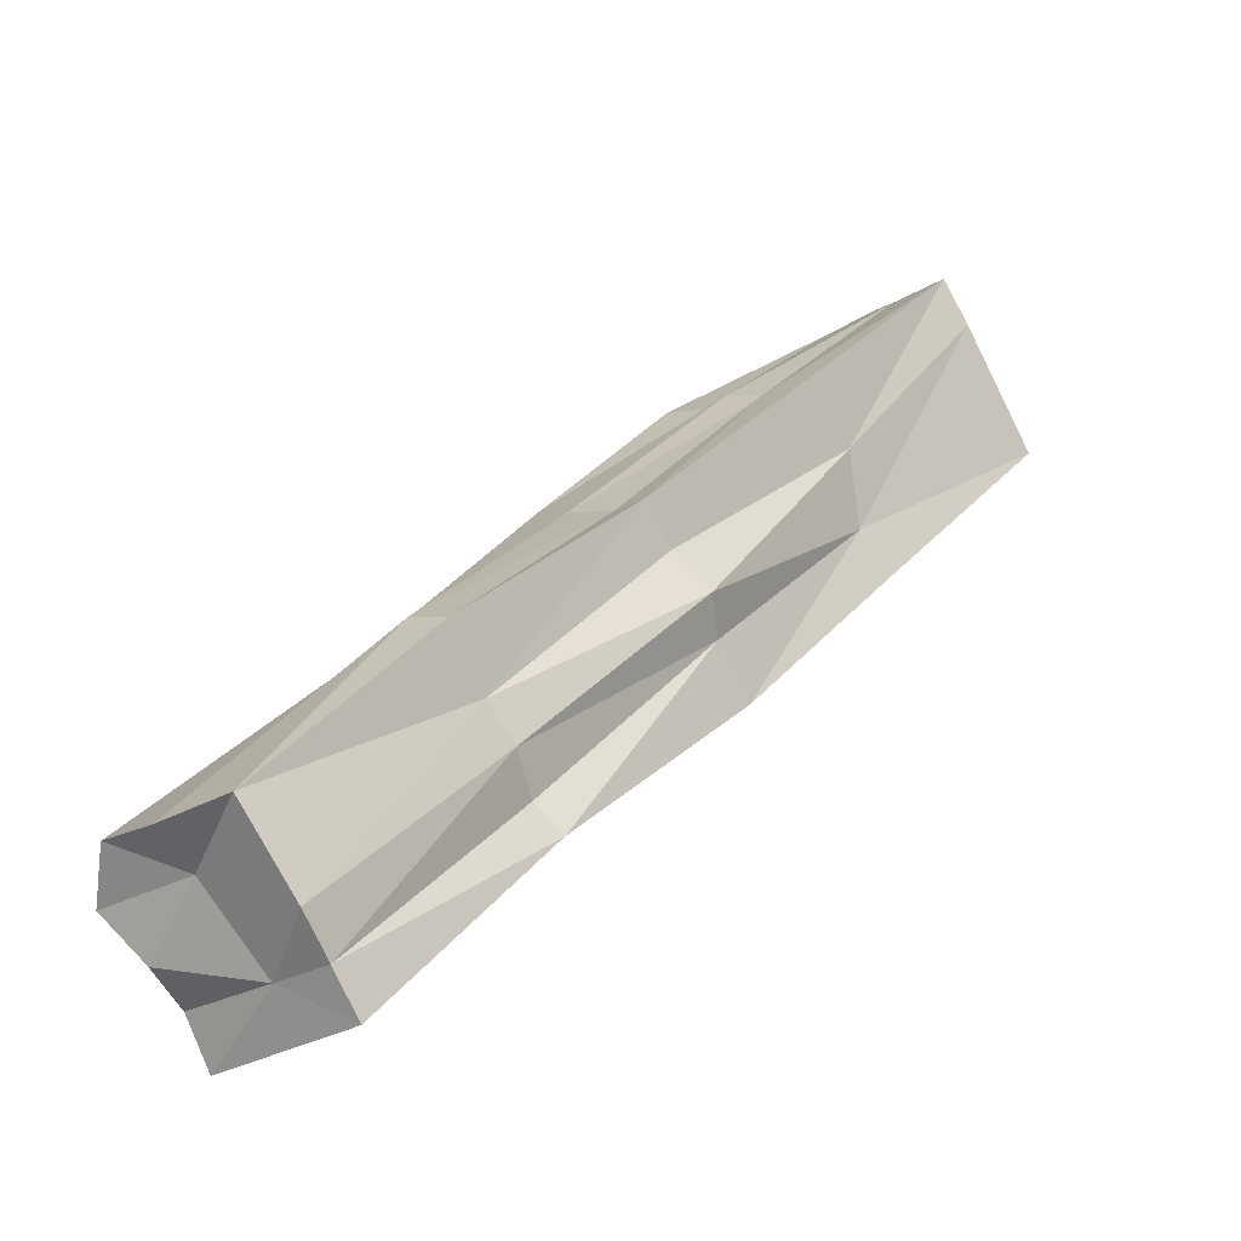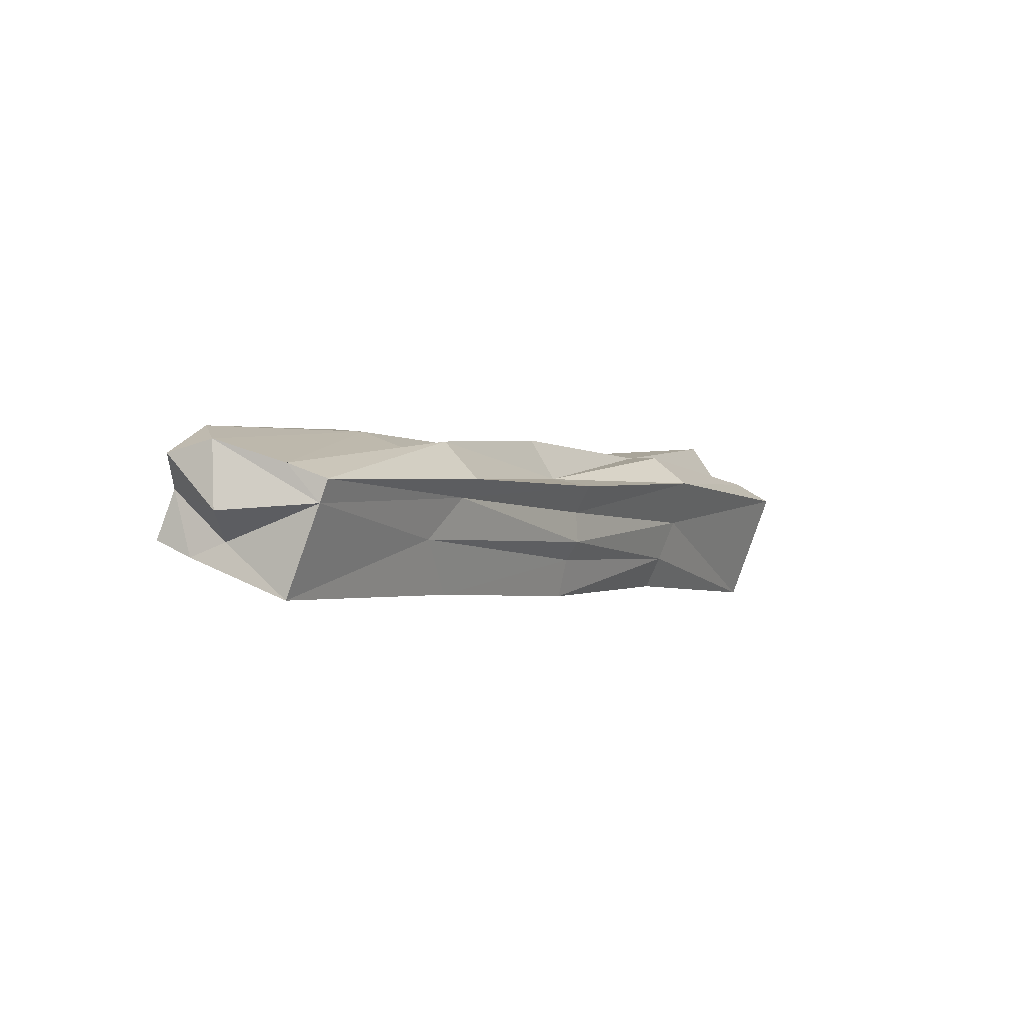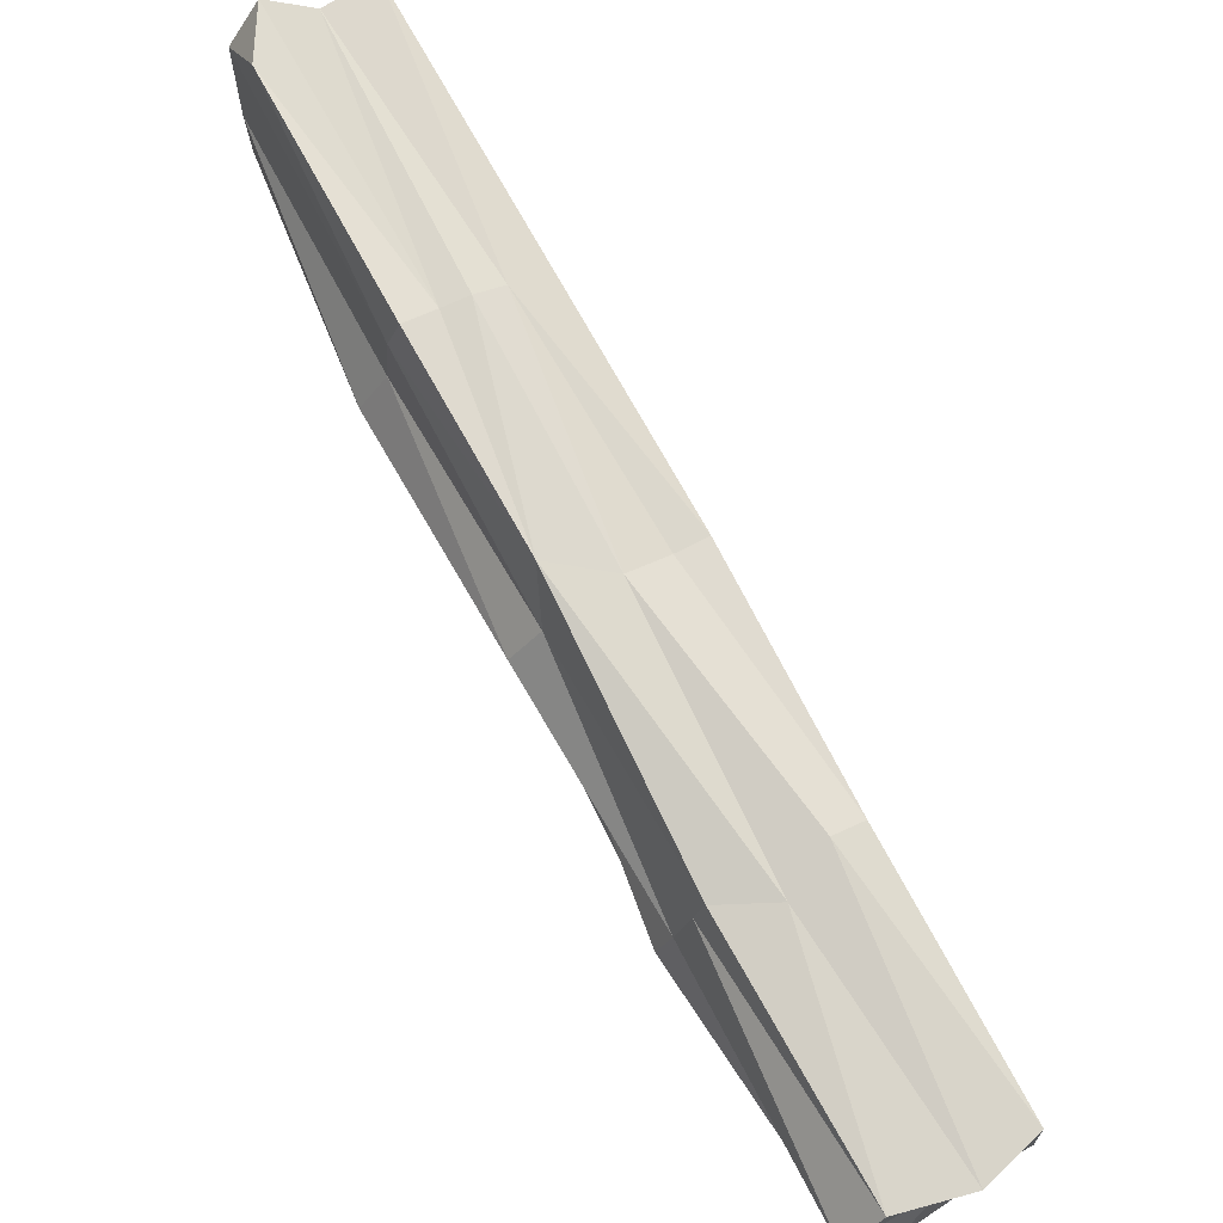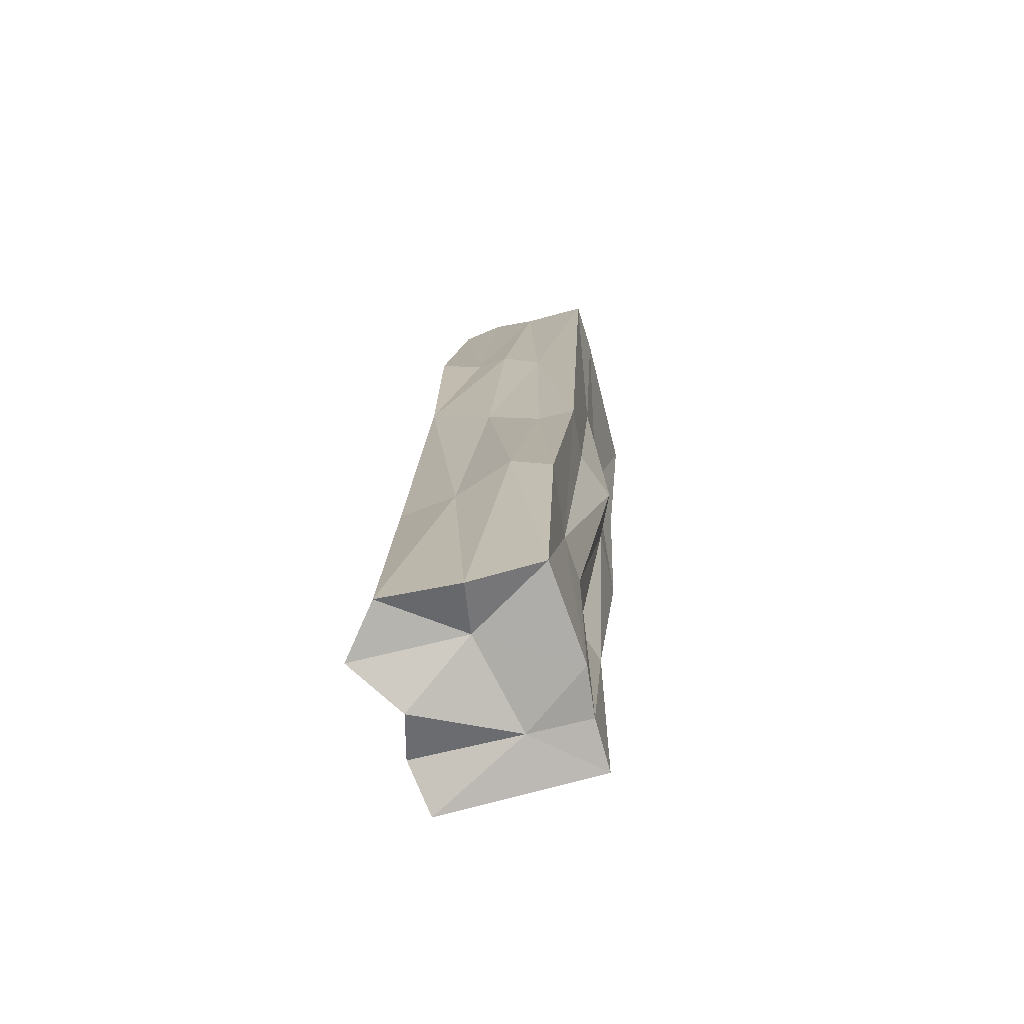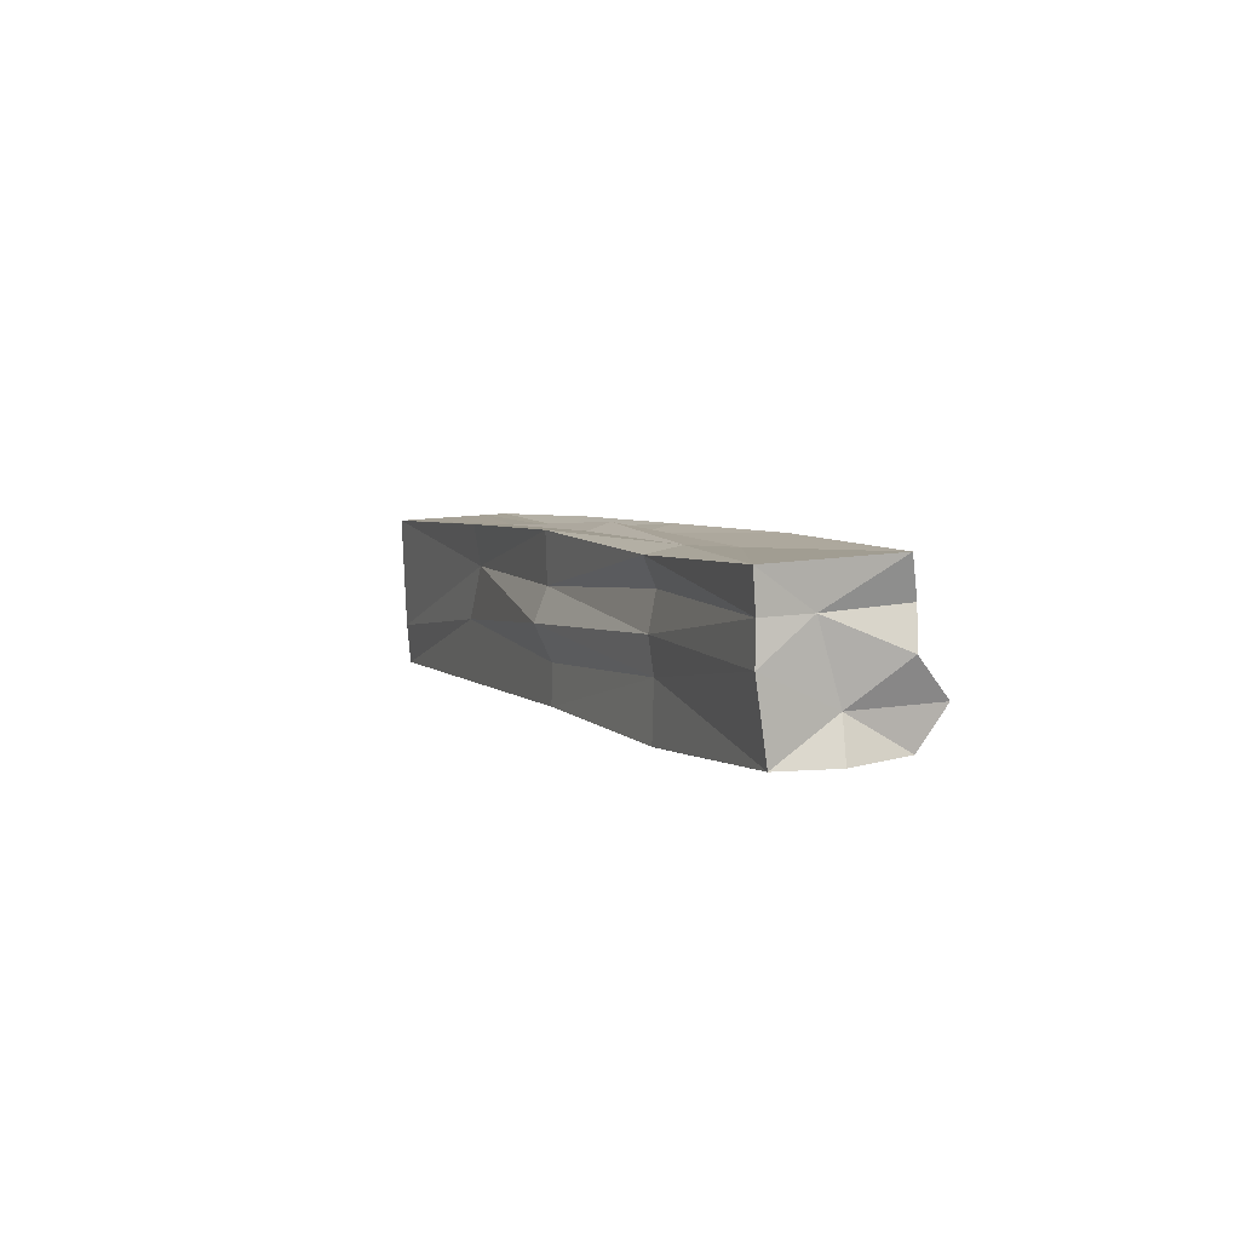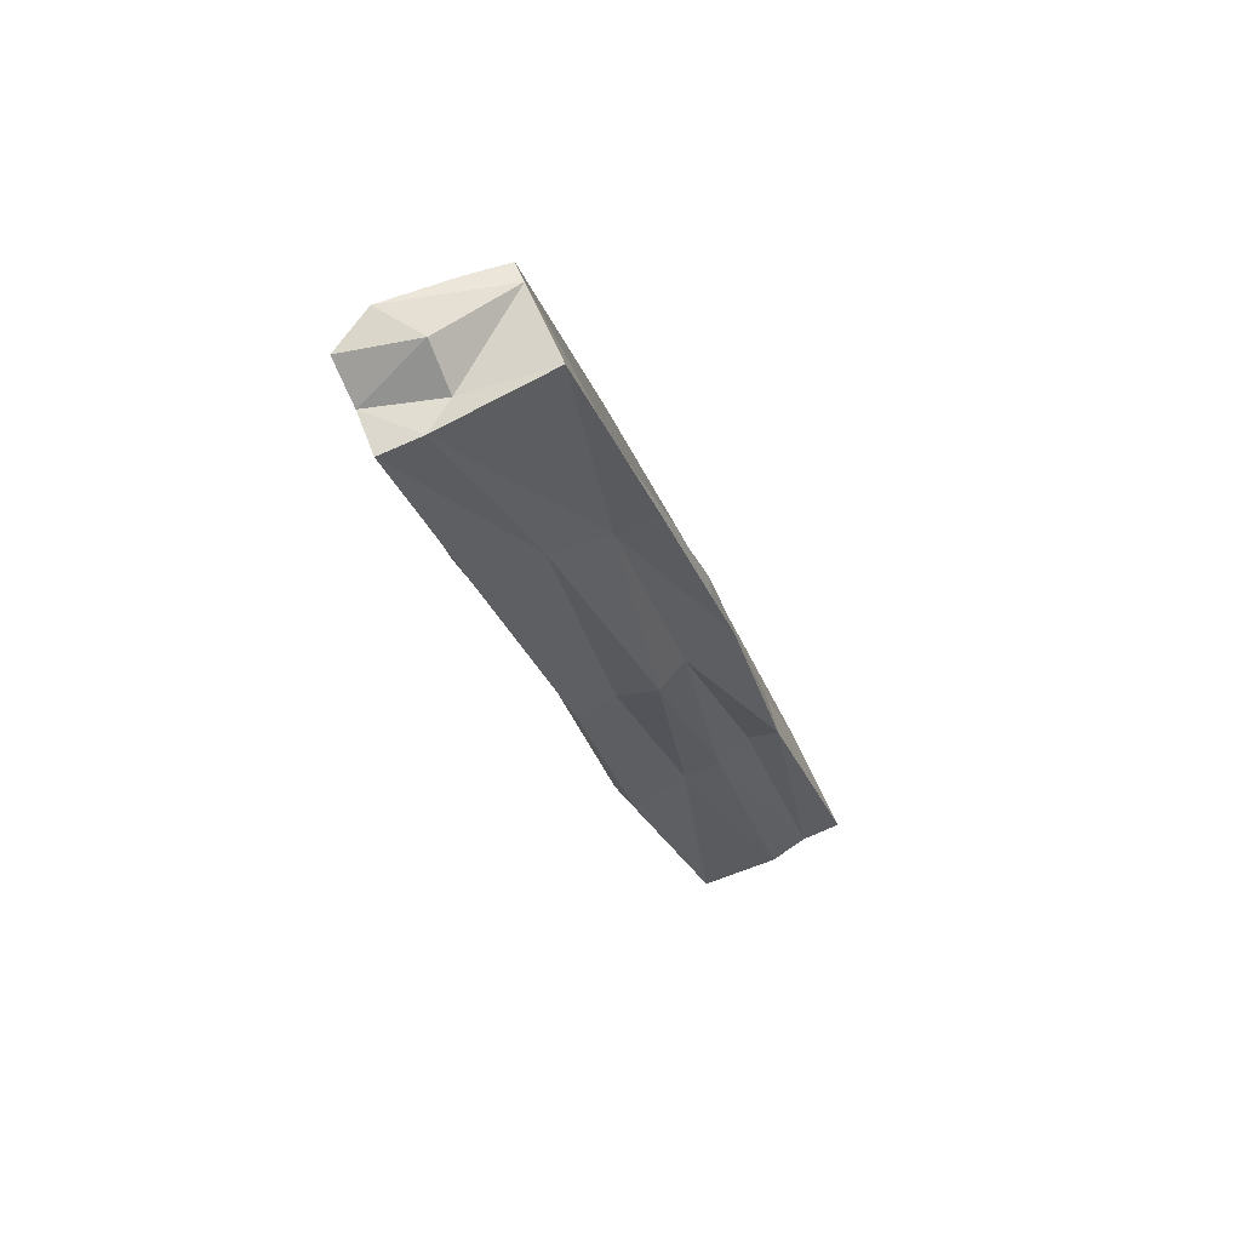
<metadata>
{"format":"obj","ext":"obj","renderer":"f3d","projection":"perspective","resolution":1024,"background":"white","views":[{"elev":-8.4,"azim":21.6,"up":"+Z"},{"elev":77.8,"azim":96.5,"up":"+Y"},{"elev":41.2,"azim":-48.2,"up":"+Z"},{"elev":-15.4,"azim":-11.4,"up":"+Z"},{"elev":-59.6,"azim":162.2,"up":"+Y"},{"elev":34.7,"azim":55.3,"up":"+Y"}]}
</metadata>
<code>
o Cube.066_Cube.070
v -17.5 6.433 -4.312
v -17.66 6.495 -4.344
v -17.36 7.616 -3.672
v -17.42 6.516 -4.505
v -17.28 7.716 -3.859
v -17.34 6.994 -3.975
v -17.5 7.089 -3.963
v -17.58 6.443 -4.336
v -17.3 7.709 -3.801
v -17.44 7.158 -4.204
v -17.62 6.519 -4.453
v -17.27 7.094 -4.175
v -17.45 6.469 -4.407
v -17.23 7.691 -3.713
v -17.29 7.035 -4.068
v -17.36 7.129 -4.195
v -17.52 7.118 -4.104
v -17.44 7.024 -3.98
v -17.2 7.585 -3.624
v -17.59 6.787 -4.178
v -17.53 6.887 -4.371
v -17.68 6.528 -4.403
v -17.13 7.671 -3.82
v -17.36 6.813 -4.326
v -17.59 6.567 -4.546
v -17.44 6.498 -4.454
v -17.43 6.715 -4.129
v -17.27 7.606 -3.641
v -17.45 7.323 -3.816
v -17.33 7.693 -3.697
v -17.37 7.434 -4.038
v -17.61 6.565 -4.49
v -17.21 7.371 -4.008
v -17.18 7.606 -3.676
v -17.5 6.518 -4.469
v -17.39 6.773 -4.245
v -17.29 7.063 -4.112
v -17.33 7.02 -4.026
v -17.47 6.835 -4.36
v -17.4 7.137 -4.188
v -17.33 7.113 -4.181
v -17.57 6.841 -4.274
v -17.41 7.381 -3.929
v -17.5 7.084 -4.055
v -17.45 7.127 -4.146
v -17.37 7.297 -3.809
v -17.38 7.009 -3.983
v -17.4 7.314 -3.818
v -17.33 7.288 -3.815
v -17.48 6.725 -4.125
v -17.42 7.418 -3.985
v -17.44 7.349 -3.857
v -17.58 6.808 -4.215
v -17.27 7.453 -3.981
v -17.34 7.416 -4.02
v -17.24 7.348 -3.867
v -17.23 7.348 -3.957
v -17.38 6.8 -4.293
v -17.56 6.489 -4.377
v -17.25 7.707 -3.851
v -17.2 7.627 -3.724
v -17.31 7.659 -3.634
v -17.41 6.752 -4.201
v -17.4 6.835 -4.342
v -17.57 6.865 -4.315
v -17.54 6.725 -4.169
f 20 2 66
f 24 4 64
f 14 28 61
f 60 9 30
f 59 11 35
f 66 8 50
f 54 41 16
f 23 33 54
f 60 54 55
f 39 25 21
f 56 38 15
f 34 19 56
f 35 4 26
f 13 35 26
f 23 61 34
f 60 61 23
f 14 62 28
f 64 4 39
f 7 66 18
f 26 36 13
f 63 27 1
f 30 3 62
f 60 14 61
f 59 22 11
f 57 15 37
f 6 56 19
f 55 16 40
f 39 4 25
f 41 33 12
f 22 42 11
f 44 43 17
f 45 31 10
f 18 49 46
f 7 46 48
f 48 29 7
f 48 28 62
f 48 3 29
f 6 49 47
f 1 50 8
f 19 28 49
f 28 46 49
f 27 47 50
f 50 18 66
f 17 51 45
f 51 5 31
f 9 51 43
f 7 52 44
f 52 3 30
f 52 9 43
f 2 53 22
f 20 44 53
f 42 44 17
f 10 55 40
f 60 23 54
f 55 5 60
f 21 40 39
f 12 57 37
f 40 16 39
f 57 23 34
f 26 24 58
f 34 56 57
f 24 37 58
f 36 37 15
f 13 59 35
f 8 2 59
f 2 22 59
f 28 34 61
f 1 8 59
f 60 30 14
f 60 5 9
f 25 35 32
f 32 21 25
f 14 30 62
f 13 63 1
f 11 32 35
f 63 15 38
f 63 6 27
f 64 16 41
f 64 12 24
f 32 42 65
f 42 45 65
f 21 45 10
f 66 2 8
f 7 20 66
f 26 58 36
f 57 56 15
f 6 38 56
f 55 54 16
f 41 54 33
f 22 53 42
f 44 52 43
f 45 51 31
f 18 47 49
f 7 18 46
f 48 46 28
f 48 62 3
f 6 19 49
f 1 27 50
f 27 6 47
f 50 47 18
f 17 43 51
f 51 9 5
f 7 29 52
f 52 29 3
f 52 30 9
f 2 20 53
f 20 7 44
f 42 53 44
f 10 31 55
f 55 31 5
f 21 10 40
f 12 33 57
f 57 33 23
f 26 4 24
f 24 12 37
f 36 58 37
f 13 1 59
f 28 19 34
f 25 4 35
f 32 65 21
f 13 36 63
f 63 36 15
f 63 38 6
f 64 39 16
f 64 41 12
f 32 11 42
f 42 17 45
f 21 65 45

</code>
